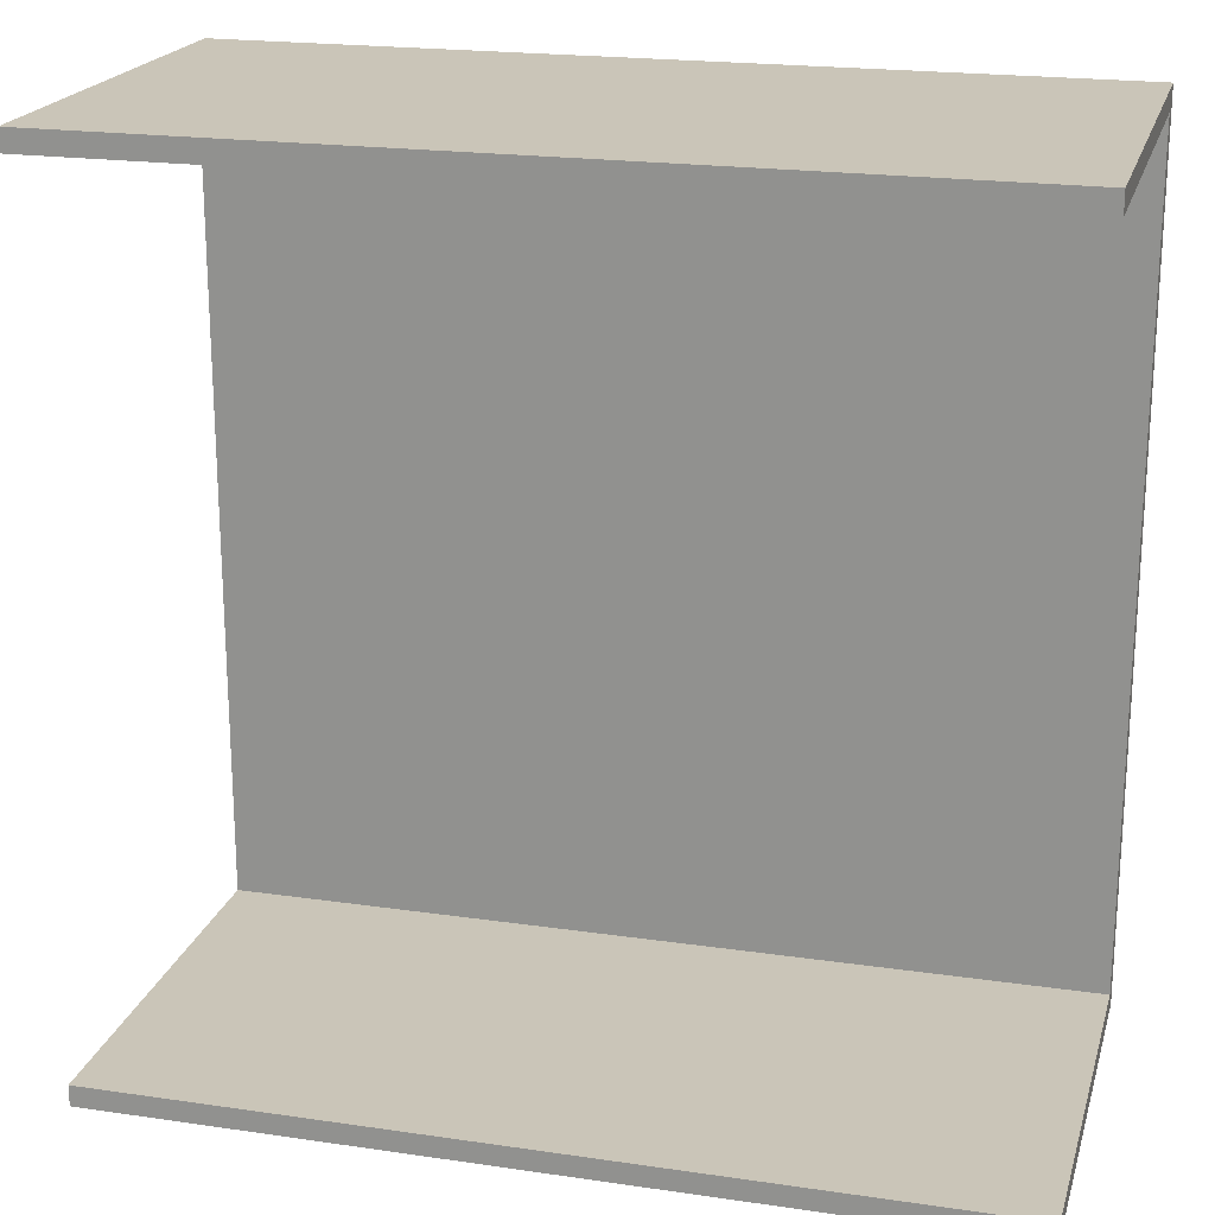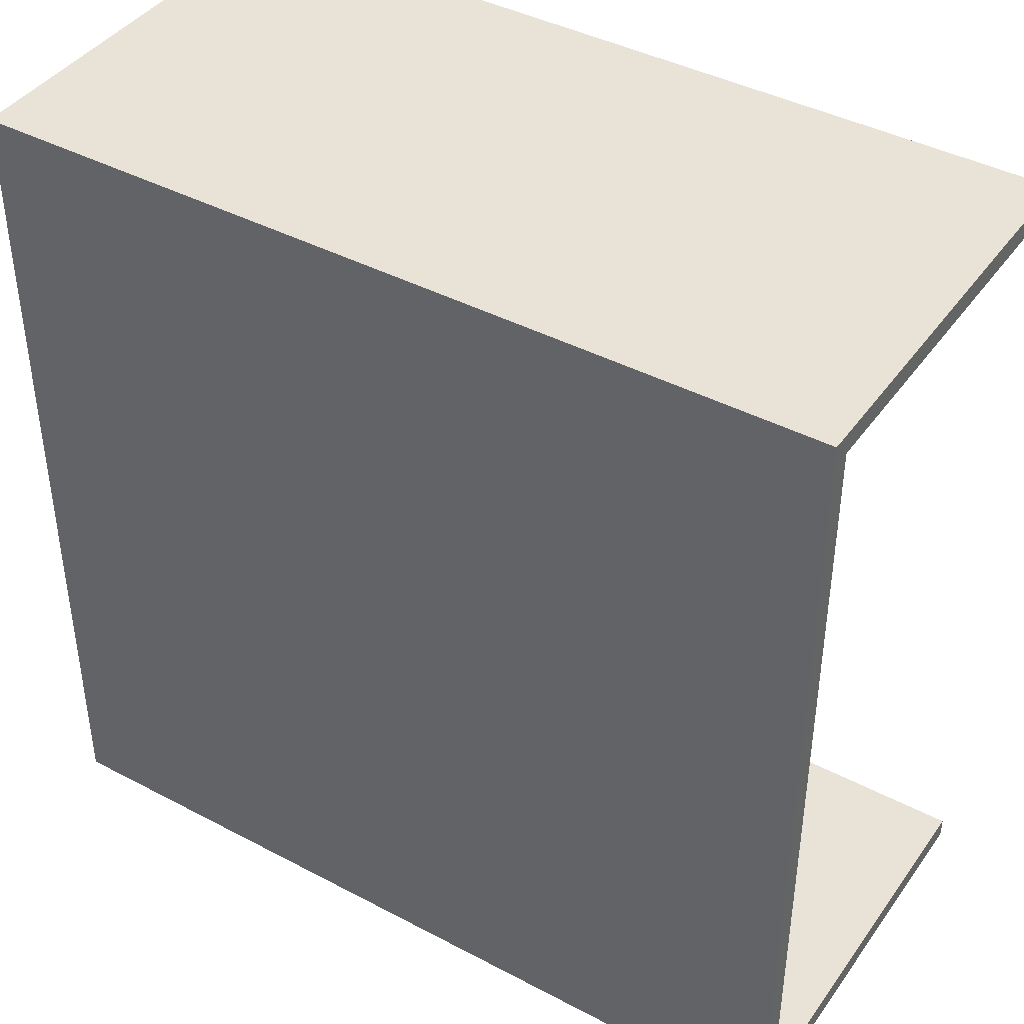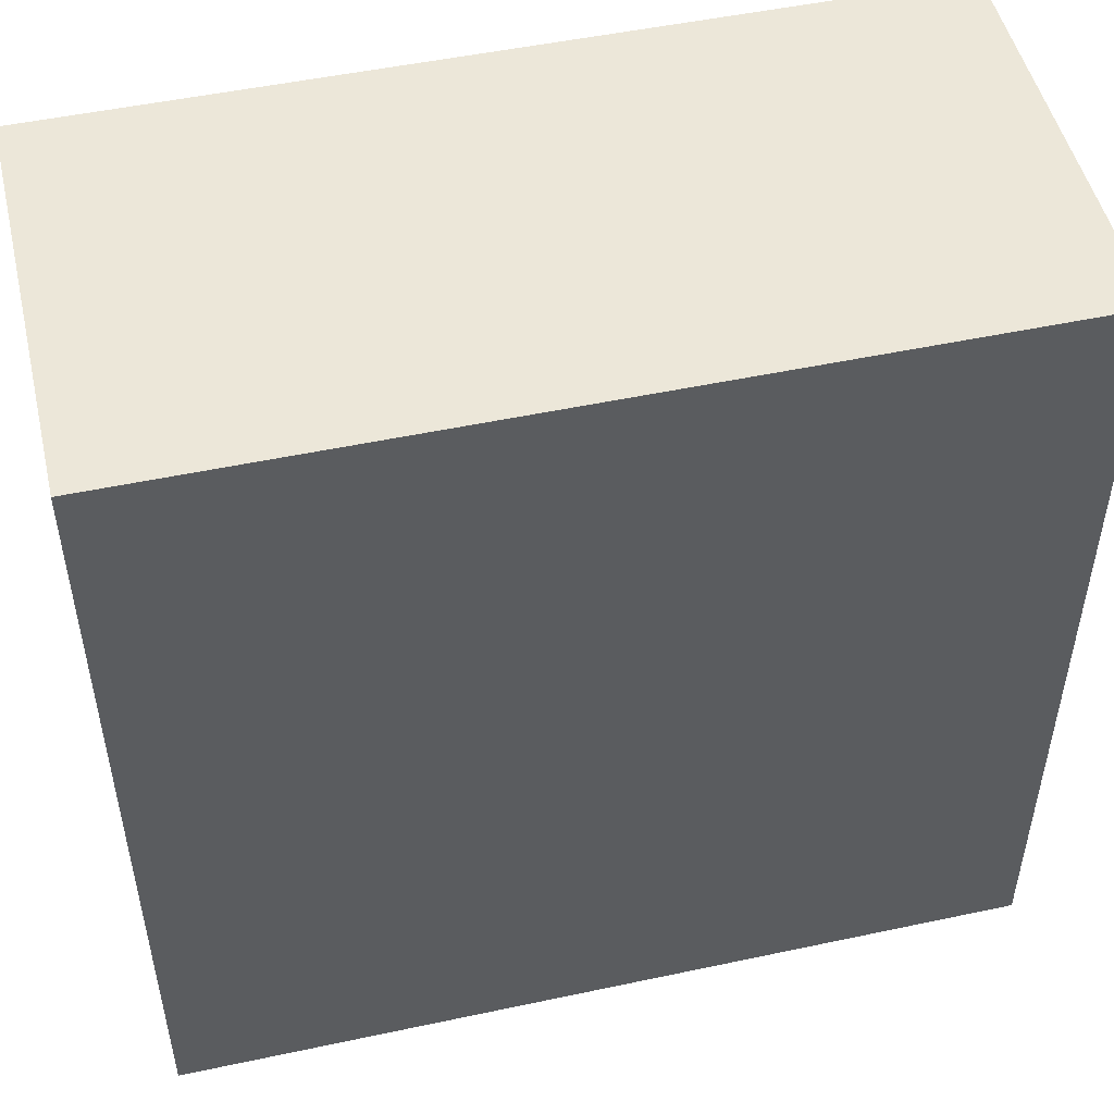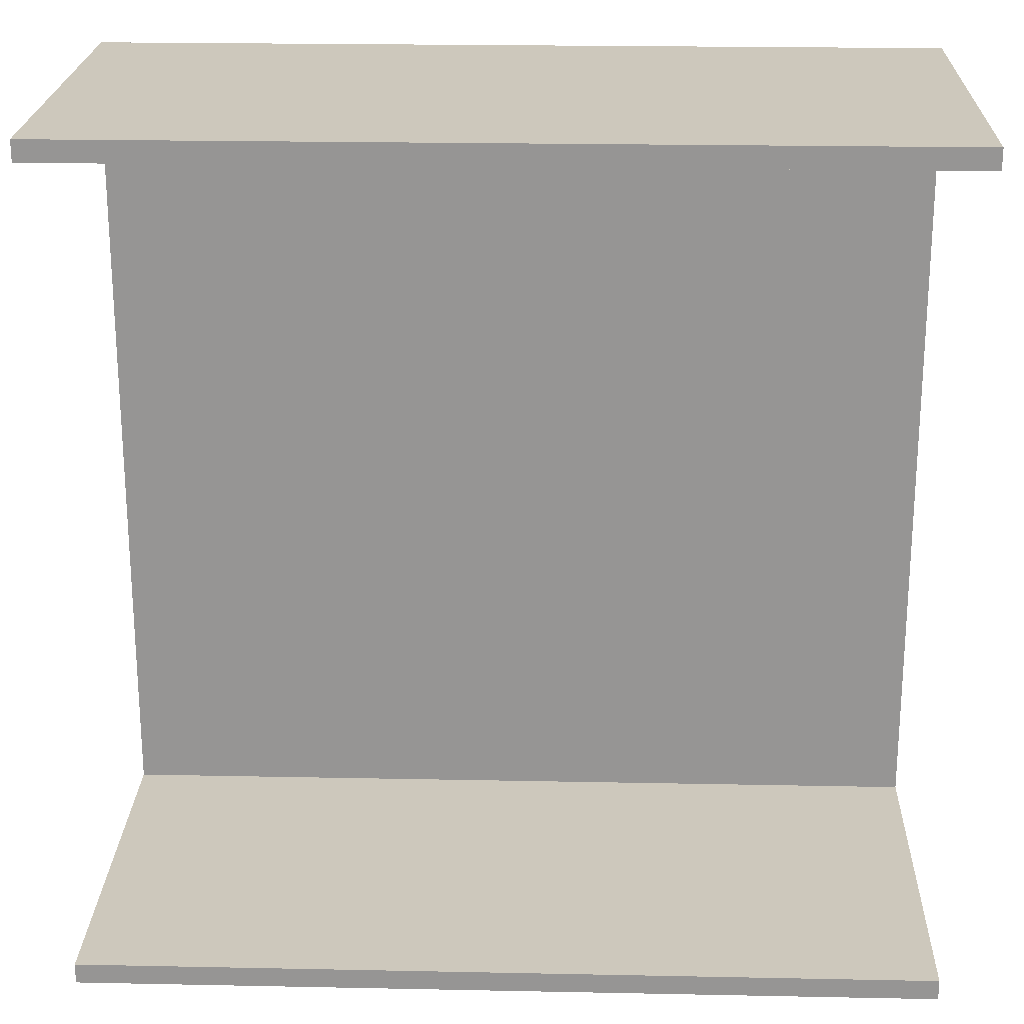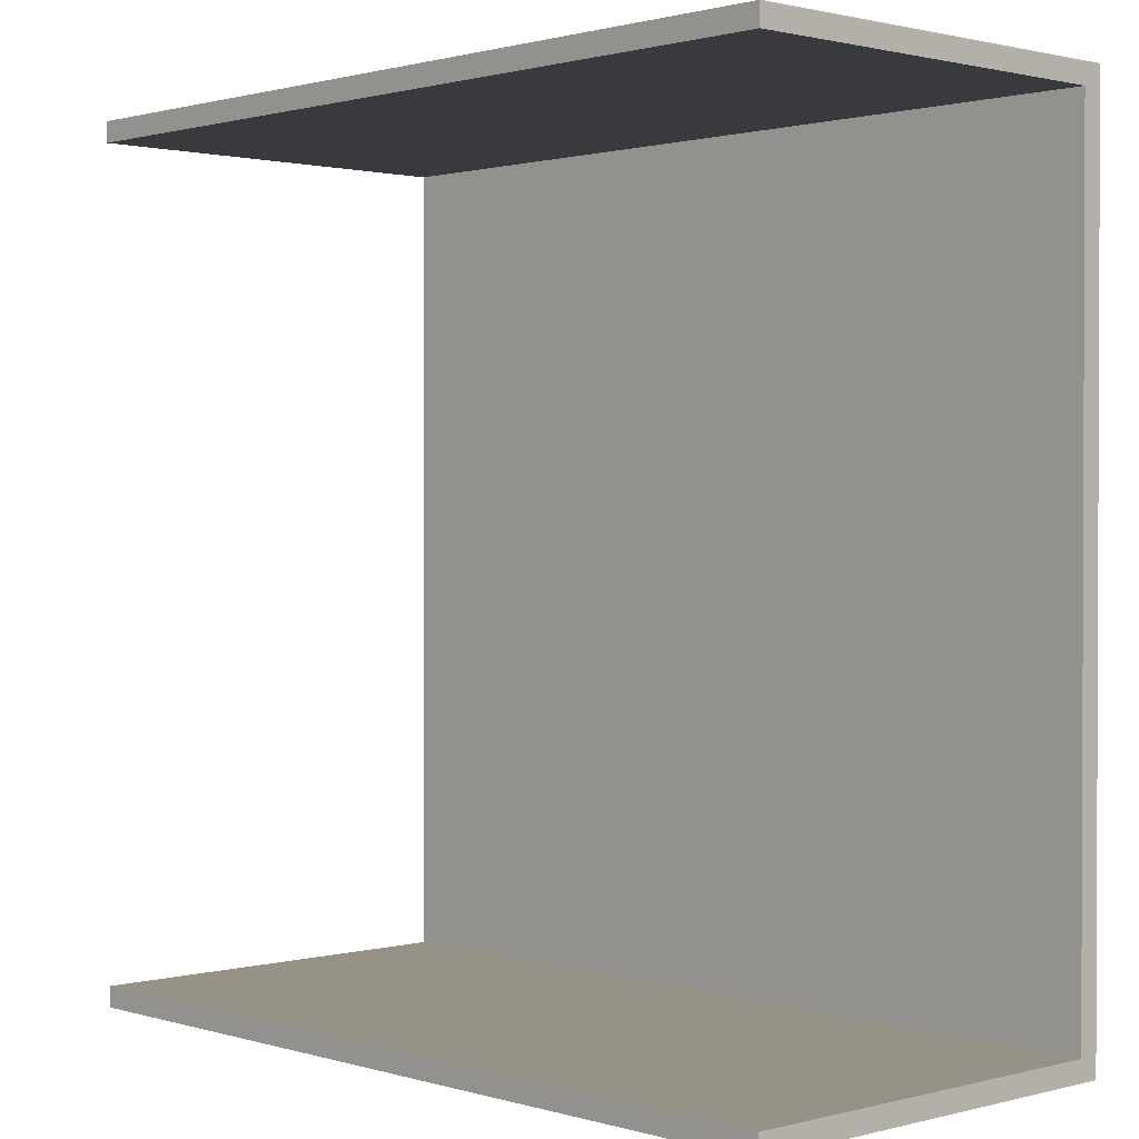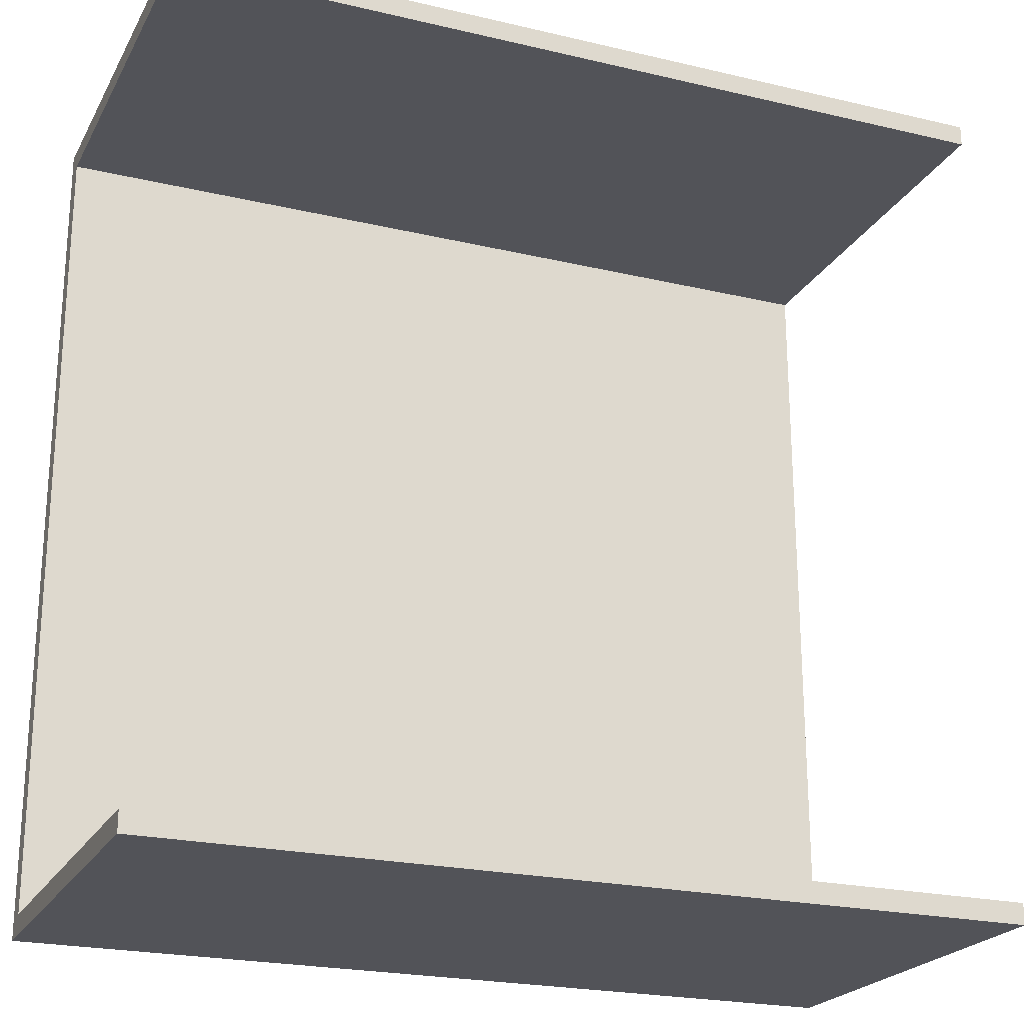
<metadata>
{"format":"obj","ext":"obj","renderer":"f3d","projection":"perspective","resolution":1024,"background":"white","views":[{"elev":20.5,"azim":-165.2,"up":"+Z"},{"elev":41.7,"azim":32.5,"up":"+Z"},{"elev":50.1,"azim":-13.2,"up":"+Z"},{"elev":22.2,"azim":-178.0,"up":"+Z"},{"elev":1.2,"azim":-133.1,"up":"+Z"},{"elev":-22.6,"azim":157.9,"up":"+Z"}]}
</metadata>
<code>
o staright_Cube.005
v 20.5 10 20.5
v 20.5 -10 20.5
v 20.5 10 -19.5
v 20.5 10 -20.5
v 20.5 10 19.5
v 20.5 -9 19.5
v 20.5 -9 -19.5
v 20.5 -10 -20.5
v -20.5 10 20.5
v -20.5 10 19.5
v -20.5 -10 20.5
v -20.5 -9 19.5
v -20.5 -9 -19.5
v -20.5 10 -19.5
v -20.5 -10 -20.5
v -20.5 10 -20.5
f 10 6 5
f 2 7 8
f 15 2 8
f 13 3 7
f 14 4 3
f 12 7 6
f 11 1 2
f 16 8 4
f 11 15 12
f 9 5 1
f 10 12 6
f 2 1 6
f 1 5 6
f 3 4 7
f 4 8 7
f 2 6 7
f 15 11 2
f 13 14 3
f 14 16 4
f 12 13 7
f 11 9 1
f 16 15 8
f 12 10 9
f 15 16 13
f 16 14 13
f 12 9 11
f 15 13 12
f 9 10 5

</code>
